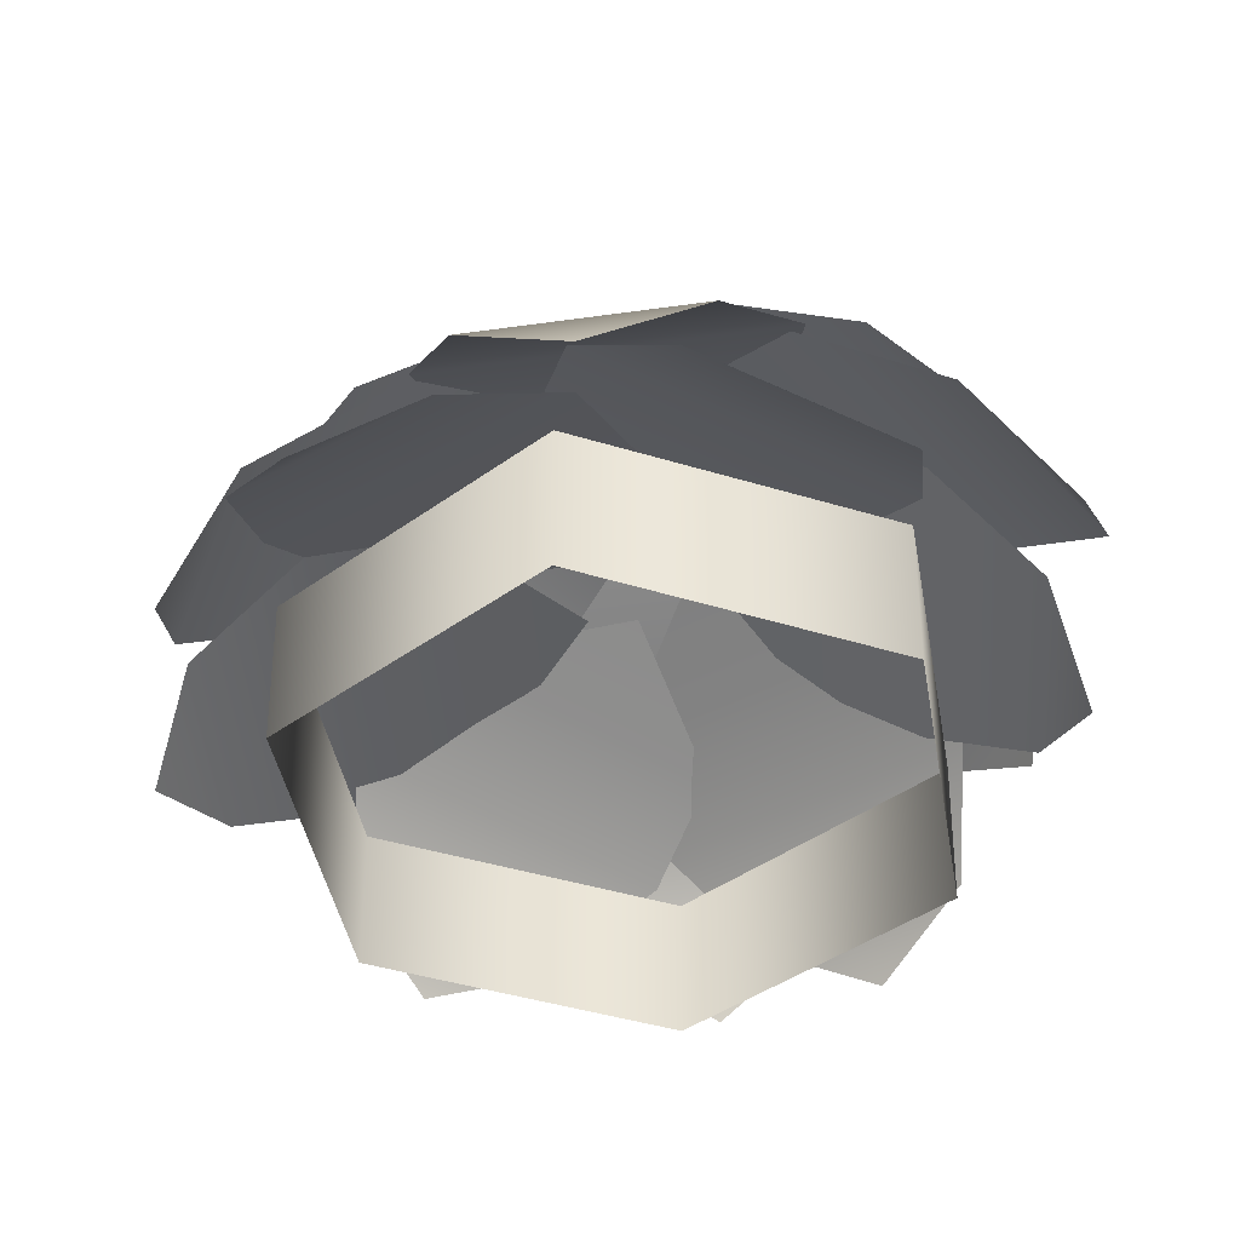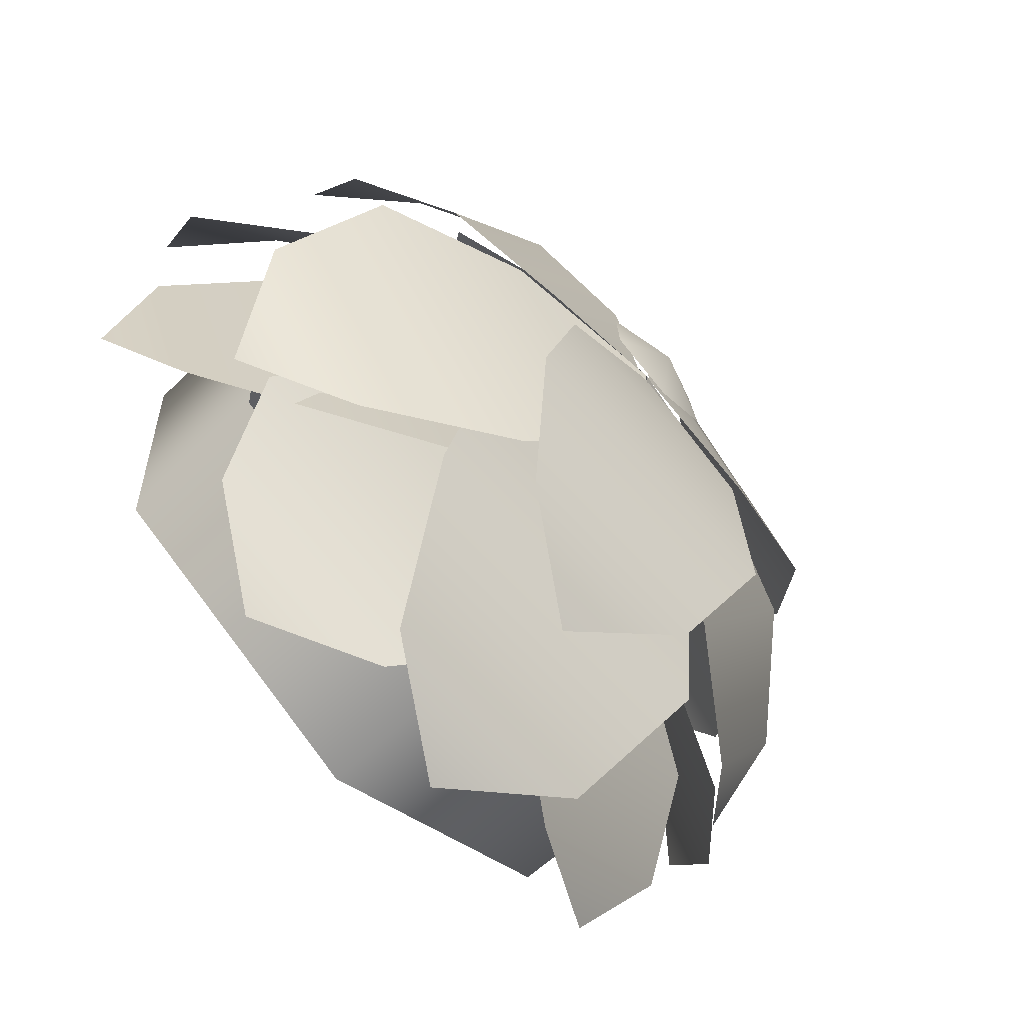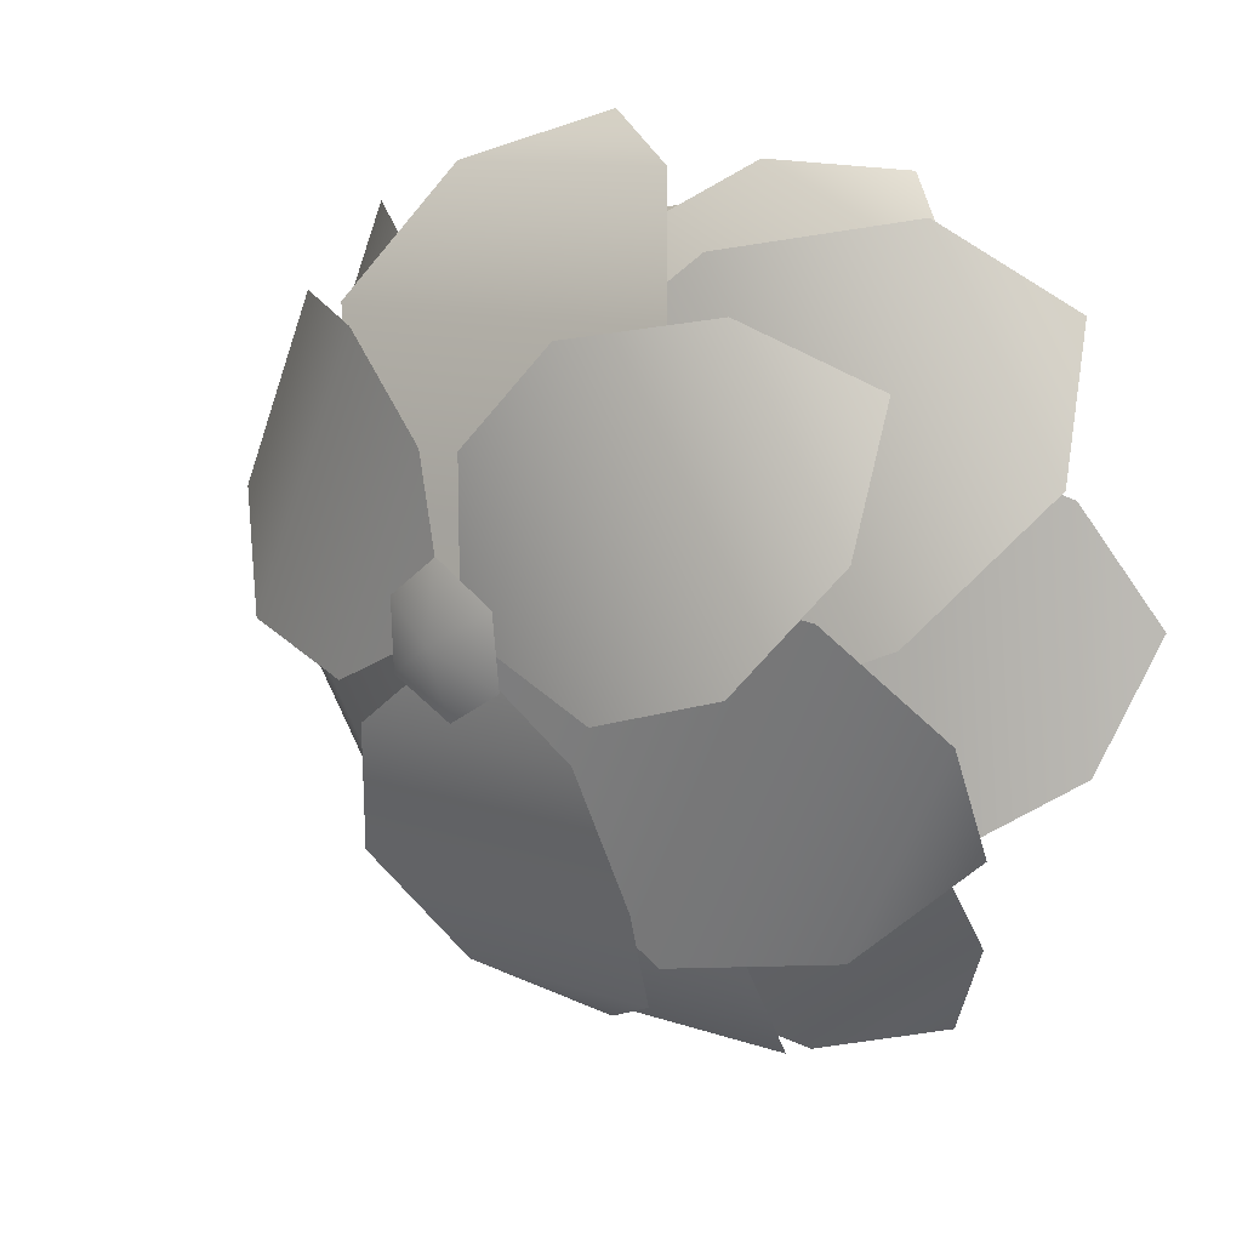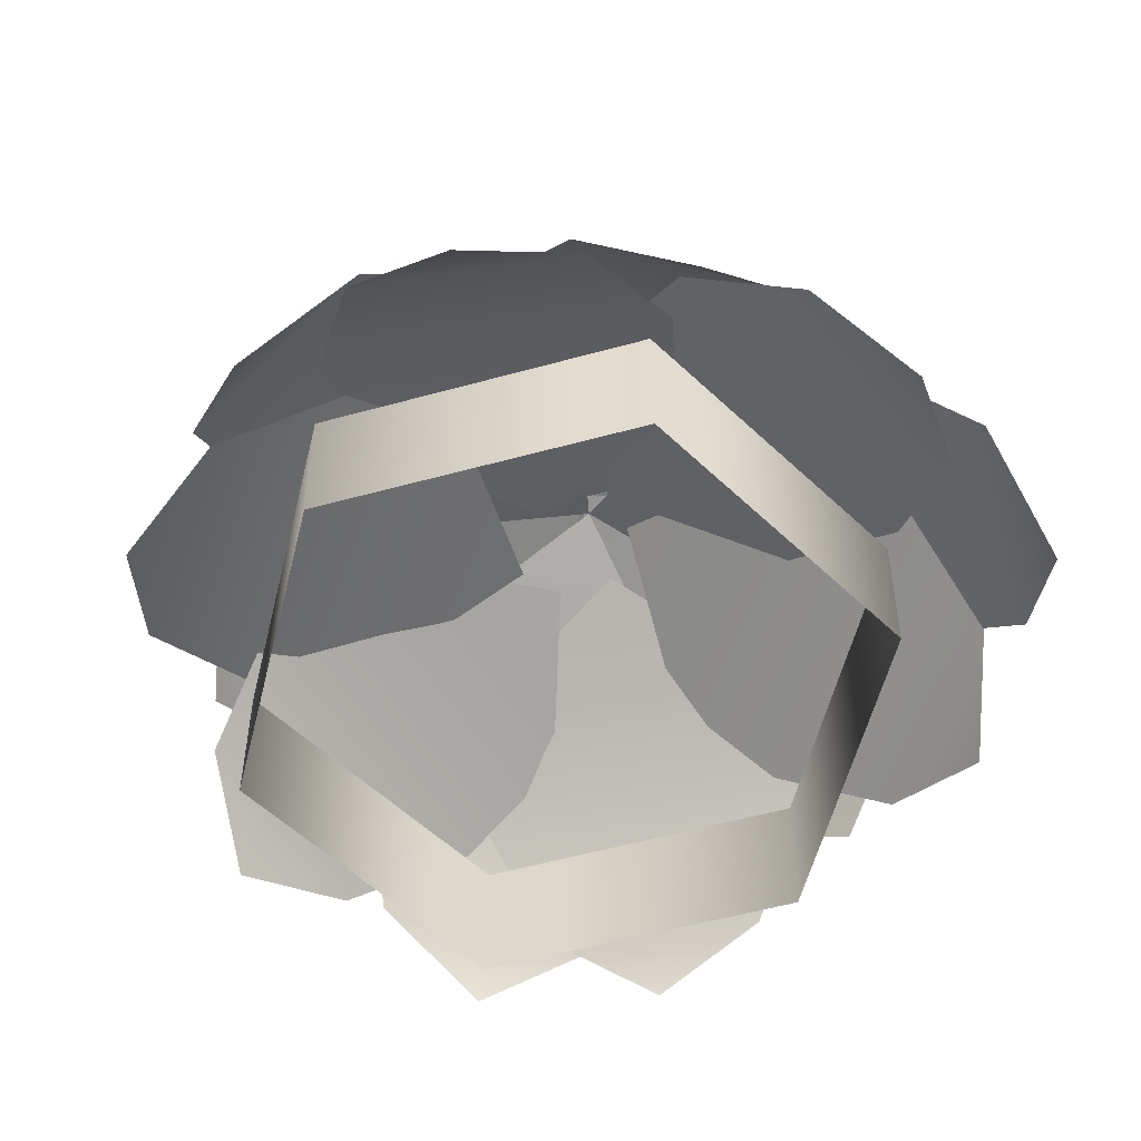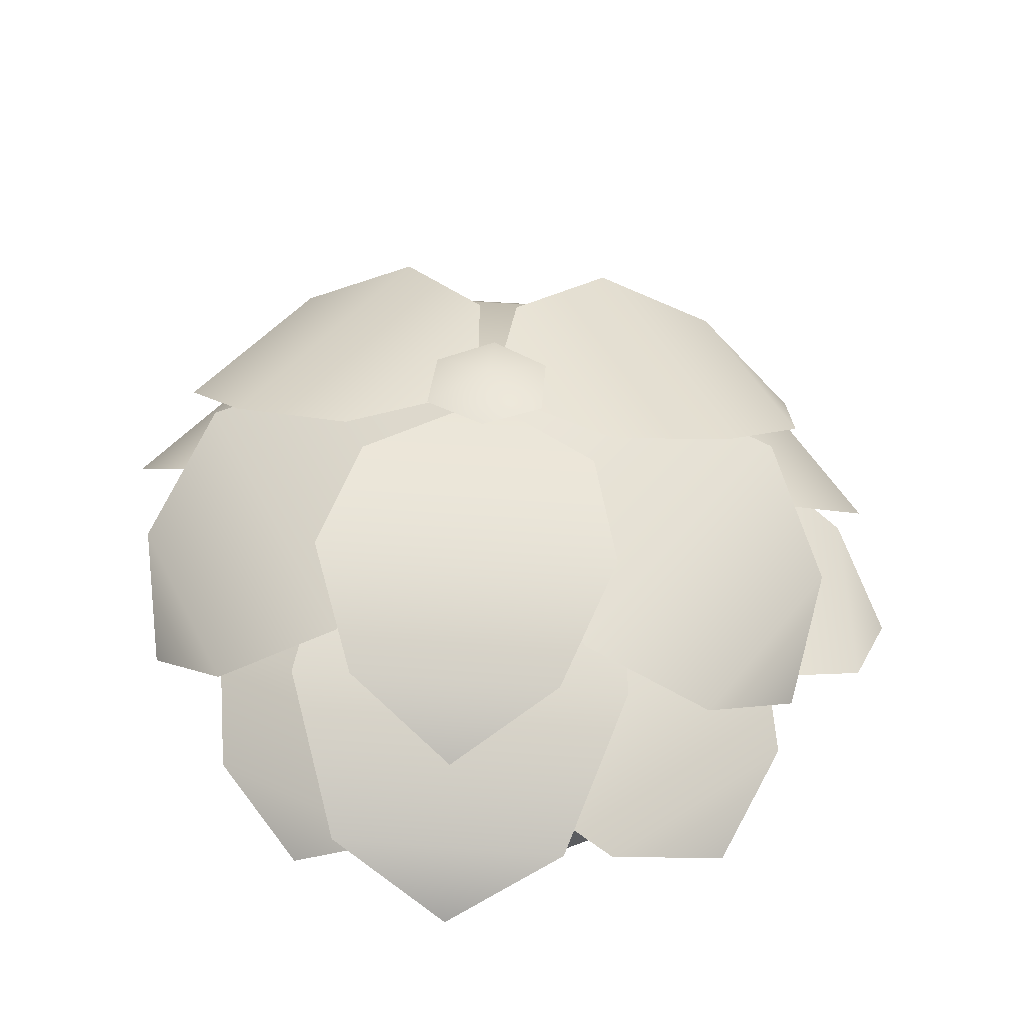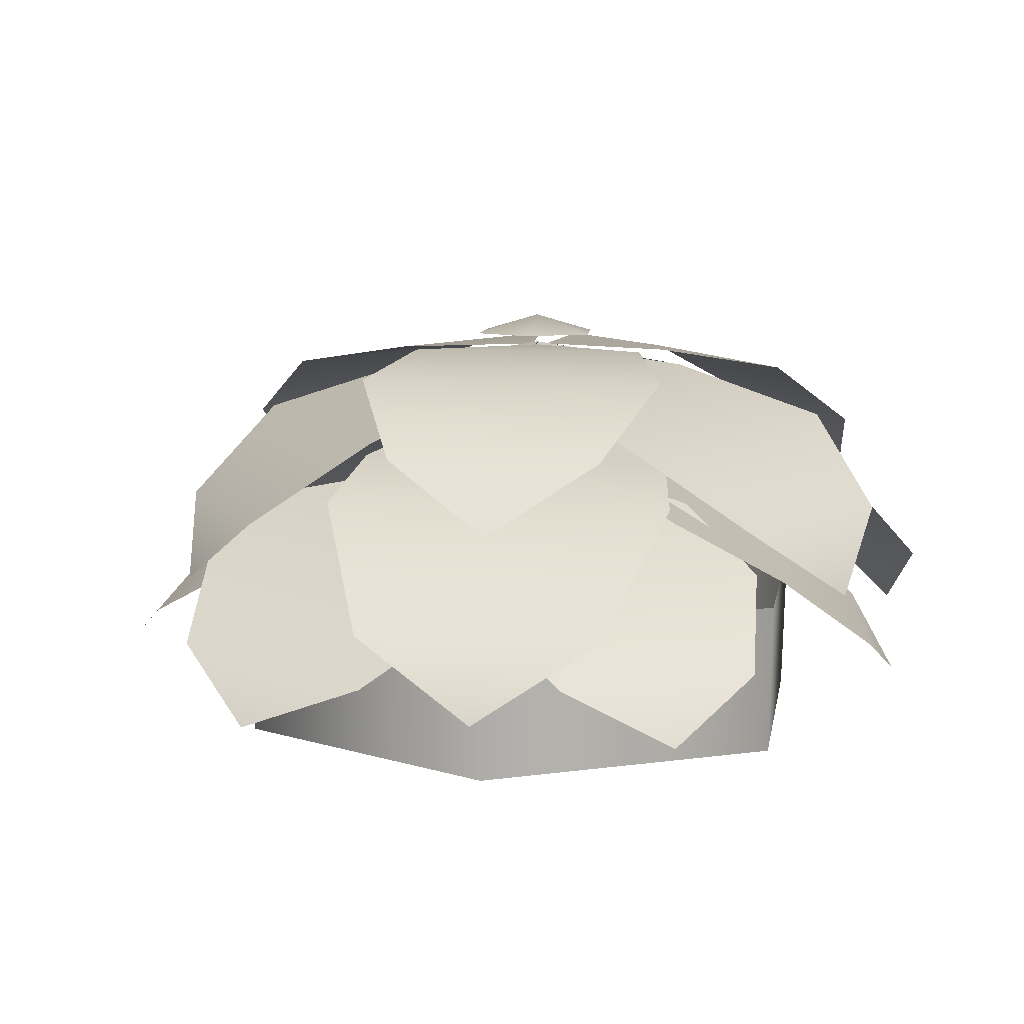
<metadata>
{"format":"obj","ext":"obj","renderer":"f3d","projection":"perspective","resolution":1024,"background":"white","views":[{"elev":-43.8,"azim":-105.6,"up":"+Y"},{"elev":-70.8,"azim":132.2,"up":"+Z"},{"elev":17.9,"azim":-138.3,"up":"+Z"},{"elev":-57.9,"azim":-130.0,"up":"+Y"},{"elev":43.7,"azim":70.2,"up":"+Y"},{"elev":9.2,"azim":-46.4,"up":"+Y"}]}
</metadata>
<code>
g [breakable]2
v -0.1496 0.442 -0.06141
v 0.1042 0.442 -0.08362
v -0.01483 0.442 0.01707
v 0.1266 0.42 -0.217
v -0.1948 0.42 -0.1888
v 0.06553 0.3496 -0.3309
v -0.1544 0.3496 -0.3117
v -0.04937 0.2801 -0.3777
v 0.1314 0.442 -0.04969
v 0.02371 0.442 0.1812
v -0.003967 0.442 0.02774
v 0.2643 0.42 -0.02516
v 0.128 0.42 0.2673
v 0.2572 0.3496 0.2713
v 0.3505 0.3496 0.07124
v 0.3552 0.2801 0.1952
v -0.0225 0.442 0.1866
v -0.1686 0.442 -0.02207
v -0.02189 0.442 0.03069
v -0.1102 0.42 0.2895
v -0.2953 0.42 0.02518
v -0.3634 0.3496 0.1351
v -0.2368 0.3496 0.3159
v -0.3465 0.2801 0.258
v -0.1707 0.4126 0.1082
v -0.04951 0.4126 -0.1517
v -0.01381 0.4446 0.02254
v -0.1758 0.3599 -0.2644
v -0.3382 0.3599 0.08395
v -0.4136 0.2696 -0.02746
v -0.3095 0.2696 -0.2506
v -0.3965 0.1921 -0.1554
v -0.01039 0.4126 -0.1532
v 0.1541 0.4126 0.08171
v -0.01381 0.4446 0.02254
v 0.09431 0.3599 -0.286
v 0.3148 0.3599 0.02887
v 0.3697 0.2696 -0.09407
v 0.2285 0.2696 -0.2957
v 0.3308 0.1921 -0.2172
v 0.1397 0.4126 0.1126
v -0.146 0.4126 0.1376
v -0.01381 0.4446 0.02254
v -0.1804 0.3599 0.3031
v 0.2025 0.3599 0.2696
v 0.1436 0.2696 0.3908
v -0.1016 0.2696 0.4123
v 0.02429 0.1921 0.4402
v -0.0758 0.332 0.2691
v -0.2658 0.332 -0.002196
v -0.01636 0.4028 0.02316
v -0.1666 0.2977 0.352
v -0.3749 0.2977 0.05439
v -0.3091 0.1835 0.3817
v -0.4516 0.1835 0.1781
v -0.4133 0.1052 0.3029
v -0.1964 0.332 -0.1513
v 0.1335 0.332 -0.1801
v -0.01636 0.4028 0.02316
v 0.1387 0.2977 -0.303
v -0.2232 0.2977 -0.2713
v 0.06987 0.1835 -0.4313
v -0.1777 0.1835 -0.4096
v -0.05749 0.1052 -0.4605
v 0.2231 0.332 -0.04835
v 0.08317 0.332 0.2518
v -0.01636 0.4028 0.02316
v 0.3407 0.2977 -0.01115
v 0.1872 0.2977 0.3181
v 0.3327 0.1835 0.3226
v 0.4377 0.1835 0.09738
v 0.4218 0.1052 0.2271
v -0.1797 0.2475 0.1649
v -0.2356 0.2755 -0.1519
v -0.08725 0.3093 -0.0109
v -0.3013 0.1919 0.2017
v -0.3643 0.2234 -0.1547
v -0.4208 0.1177 0.1504
v -0.4615 0.1381 -0.08003
v -0.4842 0.06987 0.03735
v -0.07242 0.2575 -0.1995
v 0.2309 0.2456 -0.08957
v 0.03776 0.2888 -0.02655
v 0.2927 0.202 -0.2062
v -0.04856 0.2154 -0.3298
v 0.2692 0.1341 -0.3376
v 0.04847 0.1427 -0.4176
v 0.1731 0.08409 -0.4234
v 0.1983 0.2769 0.05057
v -0.04906 0.2608 0.2574
v -0.003146 0.3244 0.06517
v 0.01664 0.1978 0.3625
v 0.295 0.216 0.1298
v 0.1355 0.1143 0.3978
v 0.3155 0.126 0.2473
v 0.2528 0.05935 0.3503
v 0.04619 0.2639 0.2007
v -0.2572 0.2758 0.09082
v -0.06368 0.3262 0.03748
v 0.02111 0.2001 0.3234
v -0.3202 0.2135 0.1997
v -0.0774 0.1148 0.3976
v -0.2981 0.1235 0.3176
v -0.2031 0.05798 0.3933
v 0.1117 0.2726 -0.1628
v 0.1952 0.2449 0.1479
v 0.03688 0.3039 0.02603
v 0.3232 0.1924 0.1279
v 0.2293 0.2235 -0.2216
v 0.412 0.1207 0.02995
v 0.3512 0.1408 -0.1961
v 0.4231 0.07372 -0.1
v -0.2355 0.2443 -0.04821
v 0.01191 0.2604 -0.255
v -0.03411 0.2906 -0.05549
v -0.3338 0.1995 -0.1375
v -0.05542 0.2177 -0.3702
v -0.3559 0.1317 -0.2695
v -0.1759 0.1434 -0.42
v -0.2945 0.0829 -0.3833
v -0.2894 0.1657 0.1942
v -0.3106 0.001356 -0.1494
v -0.3145 0.1657 -0.1524
v -0.2849 0.001356 0.1923
v 0.02332 0.1657 0.3457
v -0.2849 0.001356 0.1923
v -0.2894 0.1657 0.1942
v 0.02393 0.001356 0.3409
v 0.02332 0.1657 0.3457
v 0.3109 0.1657 0.1507
v 0.307 0.001356 0.1478
v 0.02393 0.001356 0.3409
v 0.2858 0.1657 -0.1958
v 0.307 0.001356 0.1478
v 0.3109 0.1657 0.1507
v 0.2813 0.001356 -0.194
v -0.02688 0.1657 -0.3474
v 0.2813 0.001356 -0.194
v 0.2858 0.1657 -0.1958
v -0.02749 0.001356 -0.3426
v -0.02688 0.1657 -0.3474
v -0.3145 0.1657 -0.1524
v -0.3106 0.001356 -0.1494
v -0.02749 0.001356 -0.3426
v -0.08099 0.4562 -0.00944
v -0.02197 0.4562 -0.05027
v -0.01447 0.4763 0.0219
v 0.04548 0.4562 -0.0205
v 0.04548 0.4562 -0.0205
v 0.0478 0.4562 0.05004
v -0.007906 0.4562 0.09563
v -0.07354 0.4562 0.06175
v -0.08099 0.4562 -0.00944
v -0.007906 0.4562 0.09563
g [breakable]2_0
f 3 2 1
f 1 2 4
f 4 5 1
f 5 4 6
f 6 7 5
f 8 7 6
f 11 10 9
f 10 12 9
f 12 10 13
f 12 13 14
f 14 15 12
f 16 15 14
f 19 18 17
f 18 20 17
f 20 18 21
f 20 21 22
f 22 23 20
f 24 23 22
f 27 26 25
f 25 26 28
f 28 29 25
f 30 29 28
f 28 31 30
f 32 30 31
f 35 34 33
f 36 33 34
f 34 37 36
f 37 38 36
f 38 39 36
f 40 39 38
f 43 42 41
f 41 42 44
f 44 45 41
f 46 45 44
f 44 47 46
f 48 46 47
f 51 50 49
f 50 52 49
f 52 50 53
f 54 52 53
f 53 55 54
f 56 54 55
f 59 58 57
f 57 58 60
f 60 61 57
f 61 60 62
f 62 63 61
f 64 63 62
f 67 66 65
f 66 68 65
f 68 66 69
f 68 69 70
f 70 71 68
f 72 71 70
f 75 74 73
f 73 74 76
f 76 74 77
f 78 76 77
f 77 79 78
f 80 78 79
f 83 82 81
f 81 82 84
f 84 85 81
f 85 84 86
f 87 85 86
f 88 87 86
f 91 90 89
f 89 90 92
f 92 93 89
f 92 94 93
f 94 95 93
f 96 95 94
f 99 98 97
f 100 97 98
f 98 101 100
f 102 100 101
f 101 103 102
f 104 102 103
f 107 106 105
f 105 106 108
f 108 109 105
f 108 110 109
f 110 111 109
f 112 111 110
f 115 114 113
f 116 113 114
f 114 117 116
f 118 116 117
f 117 119 118
f 120 118 119
f 123 122 121
f 122 124 121
f 127 126 125
f 126 128 125
f 131 130 129
f 129 132 131
f 135 134 133
f 134 136 133
f 139 138 137
f 138 140 137
f 143 142 141
f 141 144 143
f 147 146 145
f 148 146 147
f 147 150 149
f 151 150 147
f 153 152 147
f 154 147 152

</code>
